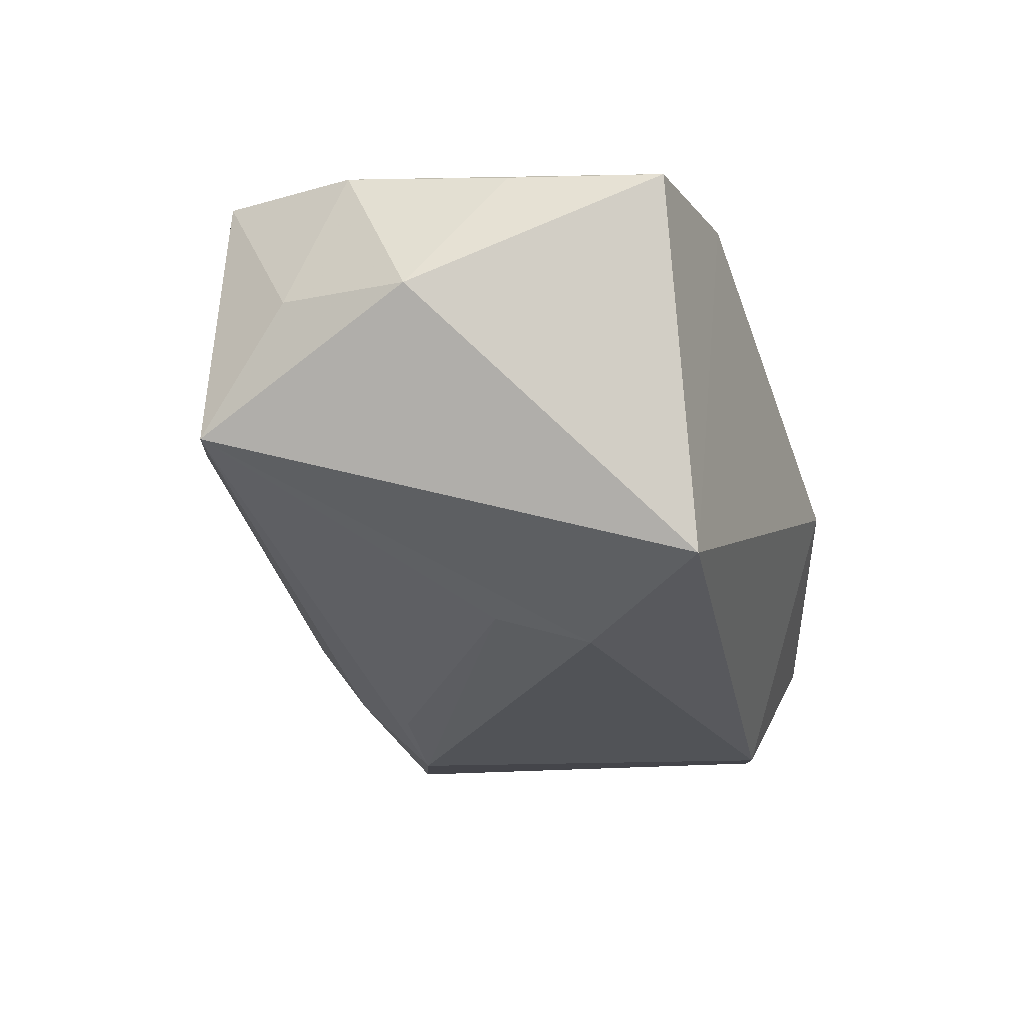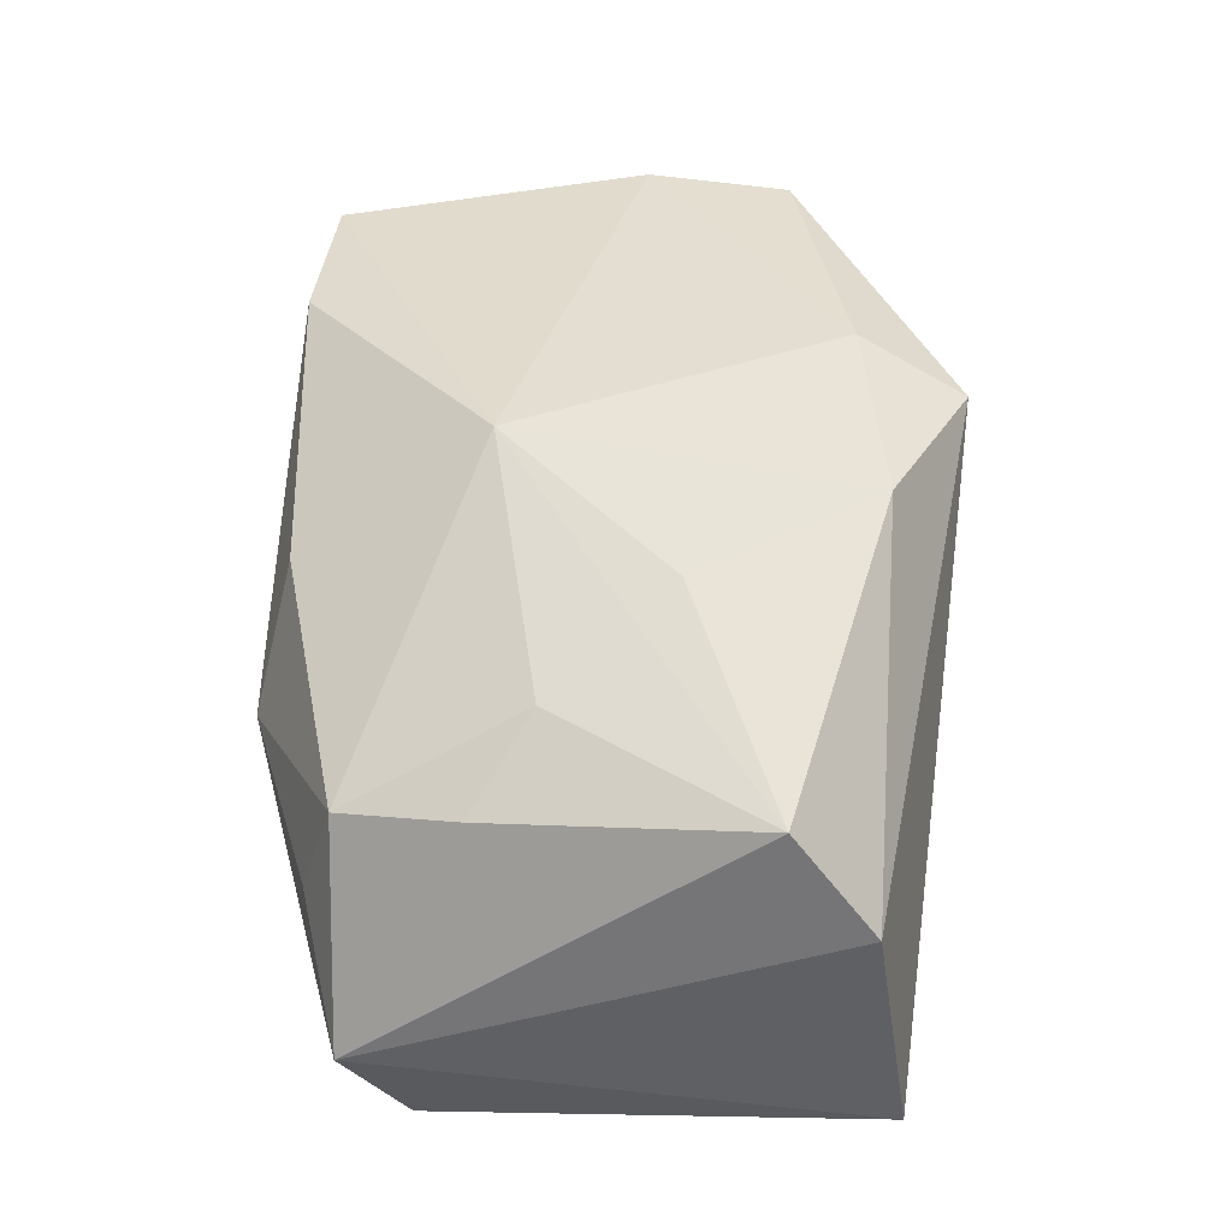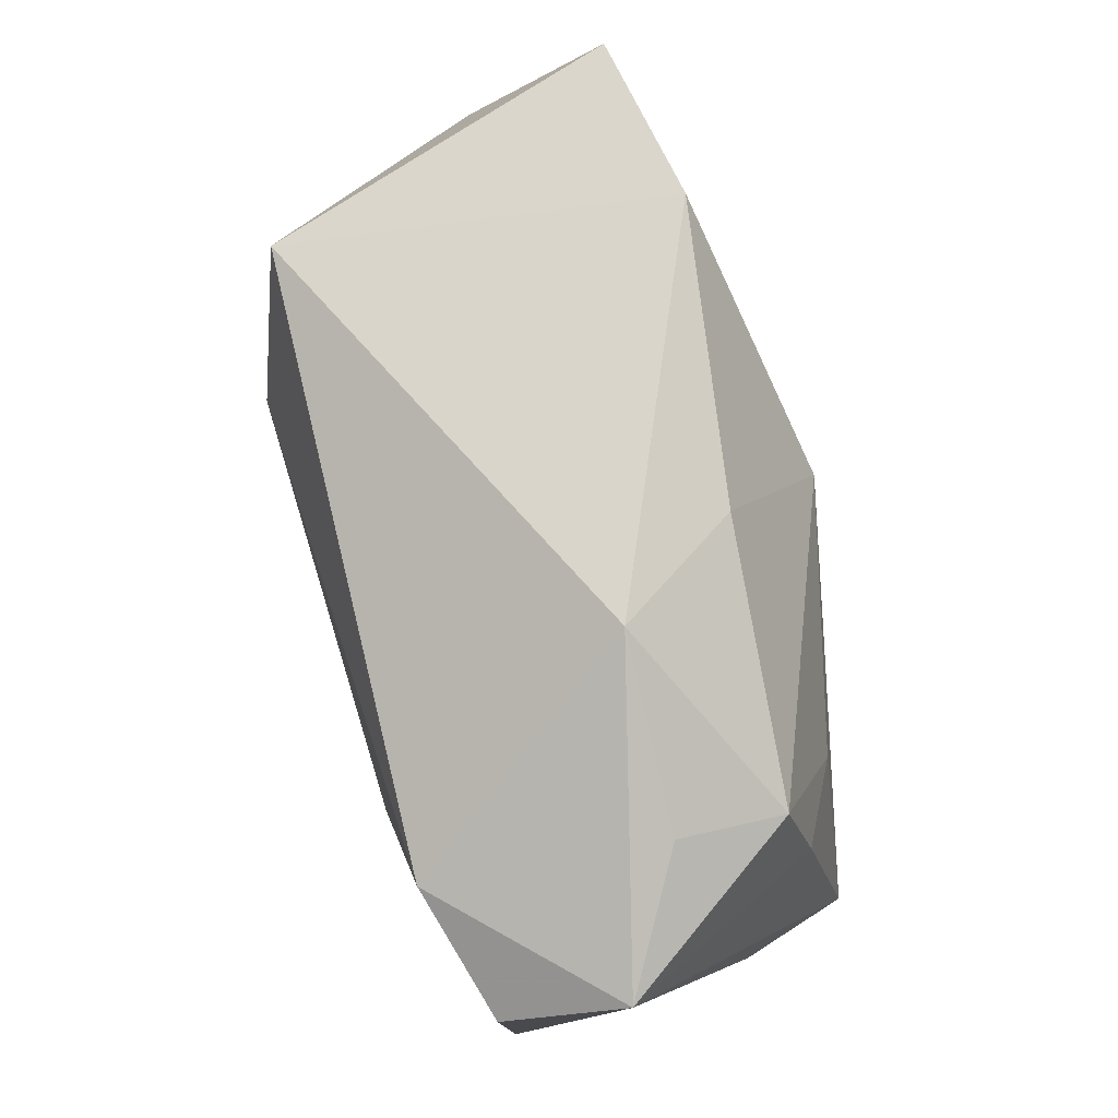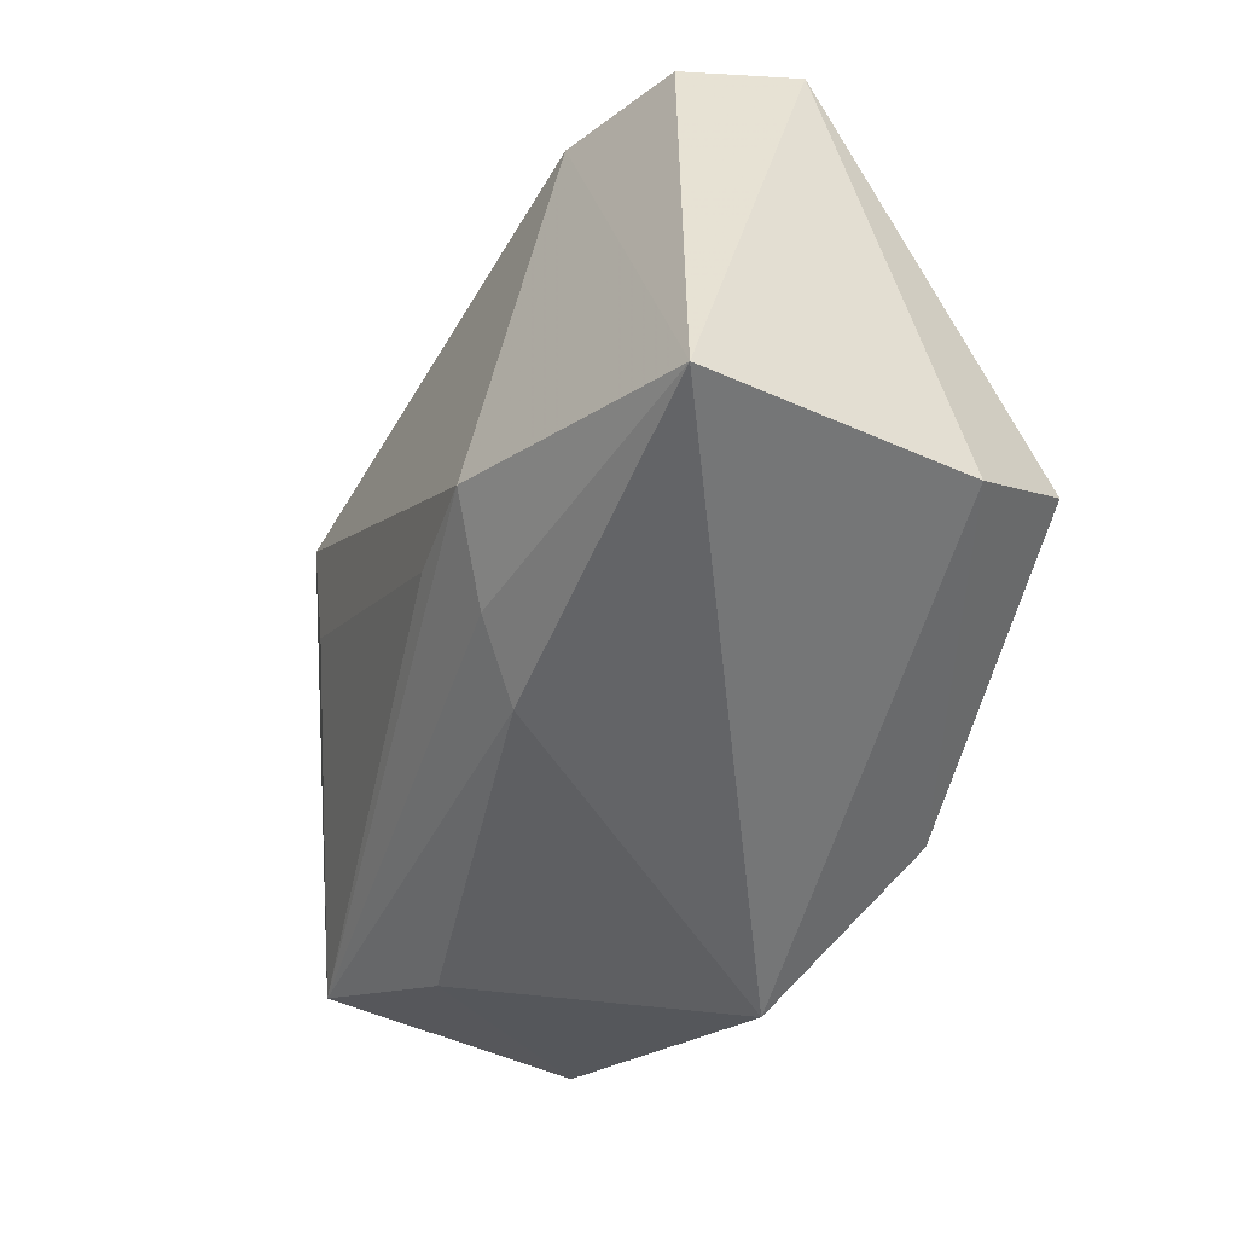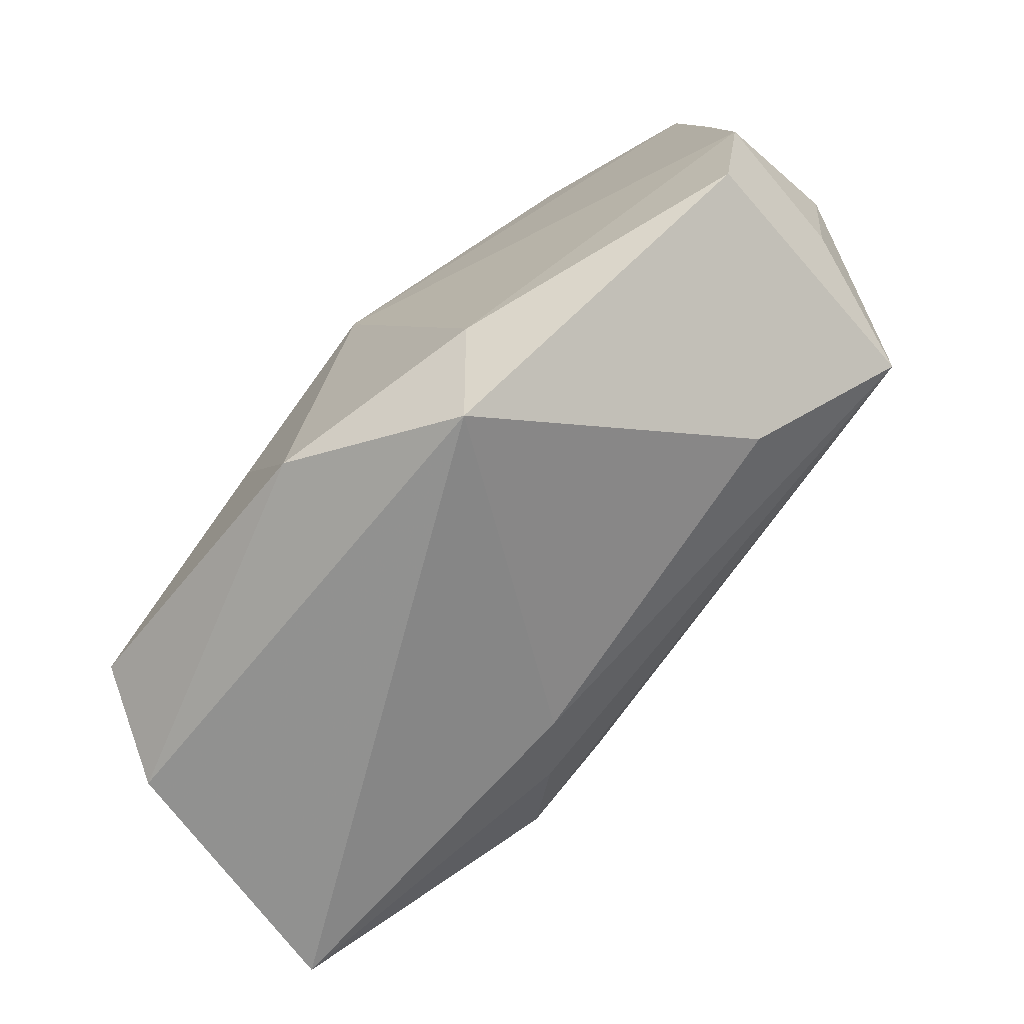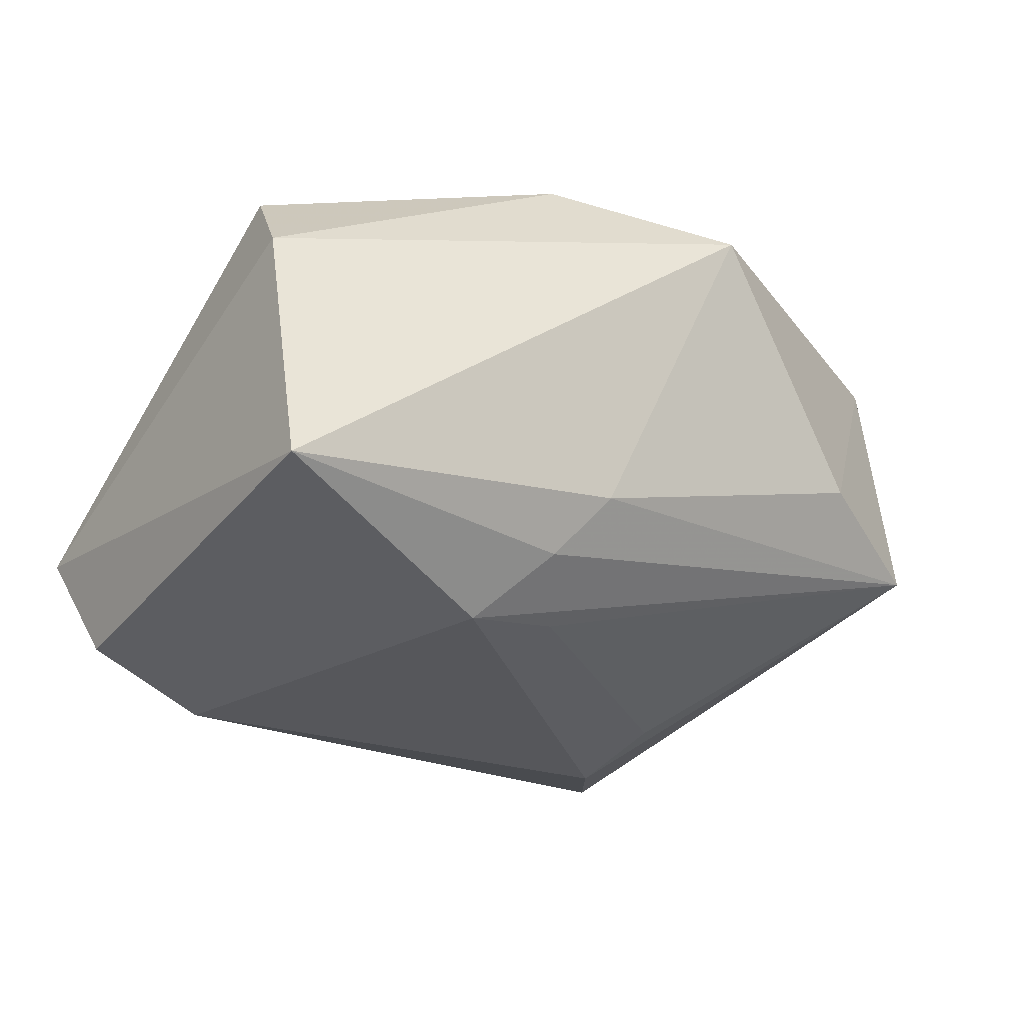
<metadata>
{"format":"obj","ext":"obj","renderer":"f3d","projection":"perspective","resolution":1024,"background":"white","views":[{"elev":-18.5,"azim":112.7,"up":"+Z"},{"elev":42.9,"azim":-84.9,"up":"+Z"},{"elev":74.1,"azim":-111.2,"up":"+Y"},{"elev":-53.0,"azim":-123.6,"up":"+Y"},{"elev":-67.5,"azim":35.2,"up":"+Y"},{"elev":-30.7,"azim":-30.8,"up":"+Z"}]}
</metadata>
<code>
v -0.00223 -0.02336 -0.01176
v -0.03435 -0.02611 -0.0187
v 0.03898 -0.000243 0.0181
v 0.02638 0.02656 -0.01543
v -0.03906 0.01683 -0.01004
v -0.03169 0.007235 0.009031
v -0.002667 -0.01361 -0.02029
v -0.03592 -0.02278 0.004149
v -0.00677 0.0243 0.01077
v 0.02092 0.006056 -0.01749
v 0.0334 0.02667 0.01589
v -0.02962 0.01755 0.006841
v -0.03589 0.01189 -0.02011
v -0.01521 -0.007013 0.01898
v 0.01856 0.02685 0.01708
v -0.006325 -0.02035 -0.01716
v -0.02417 0.01595 -0.0223
v -0.007192 -0.02204 0.02159
v -0.01173 -0.01554 -0.02275
v -0.013 0.02685 -0.000675
v 0.0395 -0.01351 -0.004213
v 0.04035 -0.005453 0.006771
v 0.01198 -0.01897 0.02159
v -0.03443 -0.01574 0.0132
v 0.04123 0.006341 0.006235
v -0.0245 0.002814 0.01407
v 0.01886 0.01418 -0.01997
v 0.02701 -0.02043 -0.0005933
v -0.002263 0.008384 0.02159
v 0.03706 -0.01282 0.01843
v -0.02865 0.02045 -0.002568
v 0.009356 -0.02818 0.01793
v 0.03655 0.01381 0.01662
f 8 2 32
f 8 5 2
f 19 17 27
f 2 17 19
f 32 2 1
f 2 5 13
f 13 17 2
f 5 17 13
f 18 8 32
f 32 23 18
f 18 23 29
f 11 15 29
f 32 1 28
f 1 21 28
f 30 23 32
f 32 28 30
f 30 28 21
f 10 19 27
f 27 21 10
f 19 21 16
f 16 21 1
f 2 19 16
f 16 1 2
f 8 18 24
f 24 26 6
f 29 26 24
f 5 8 24
f 24 6 5
f 4 21 27
f 27 17 4
f 15 11 4
f 25 11 33
f 21 4 25
f 25 4 11
f 5 6 12
f 12 31 5
f 12 26 29
f 6 26 12
f 7 21 19
f 19 10 7
f 7 10 21
f 14 18 29
f 29 24 14
f 14 24 18
f 15 4 20
f 31 12 20
f 5 31 20
f 20 17 5
f 20 4 17
f 22 30 21
f 21 25 22
f 15 20 9
f 9 20 12
f 29 15 9
f 9 12 29
f 30 22 3
f 3 22 25
f 3 25 33
f 3 11 29
f 33 11 3
f 29 23 3
f 23 30 3

</code>
